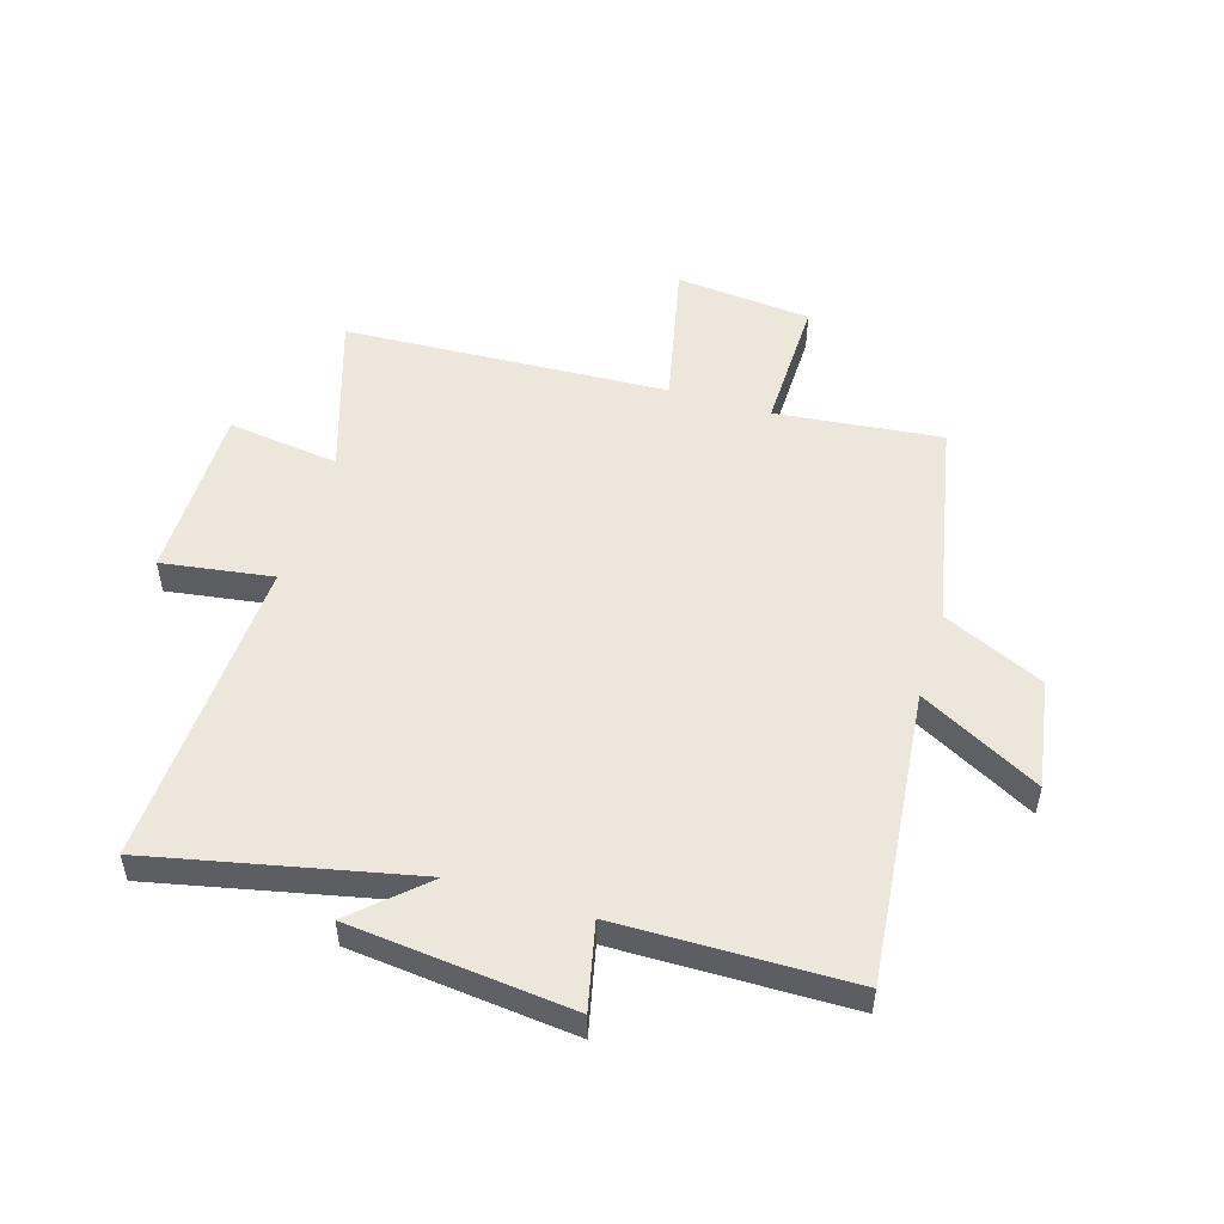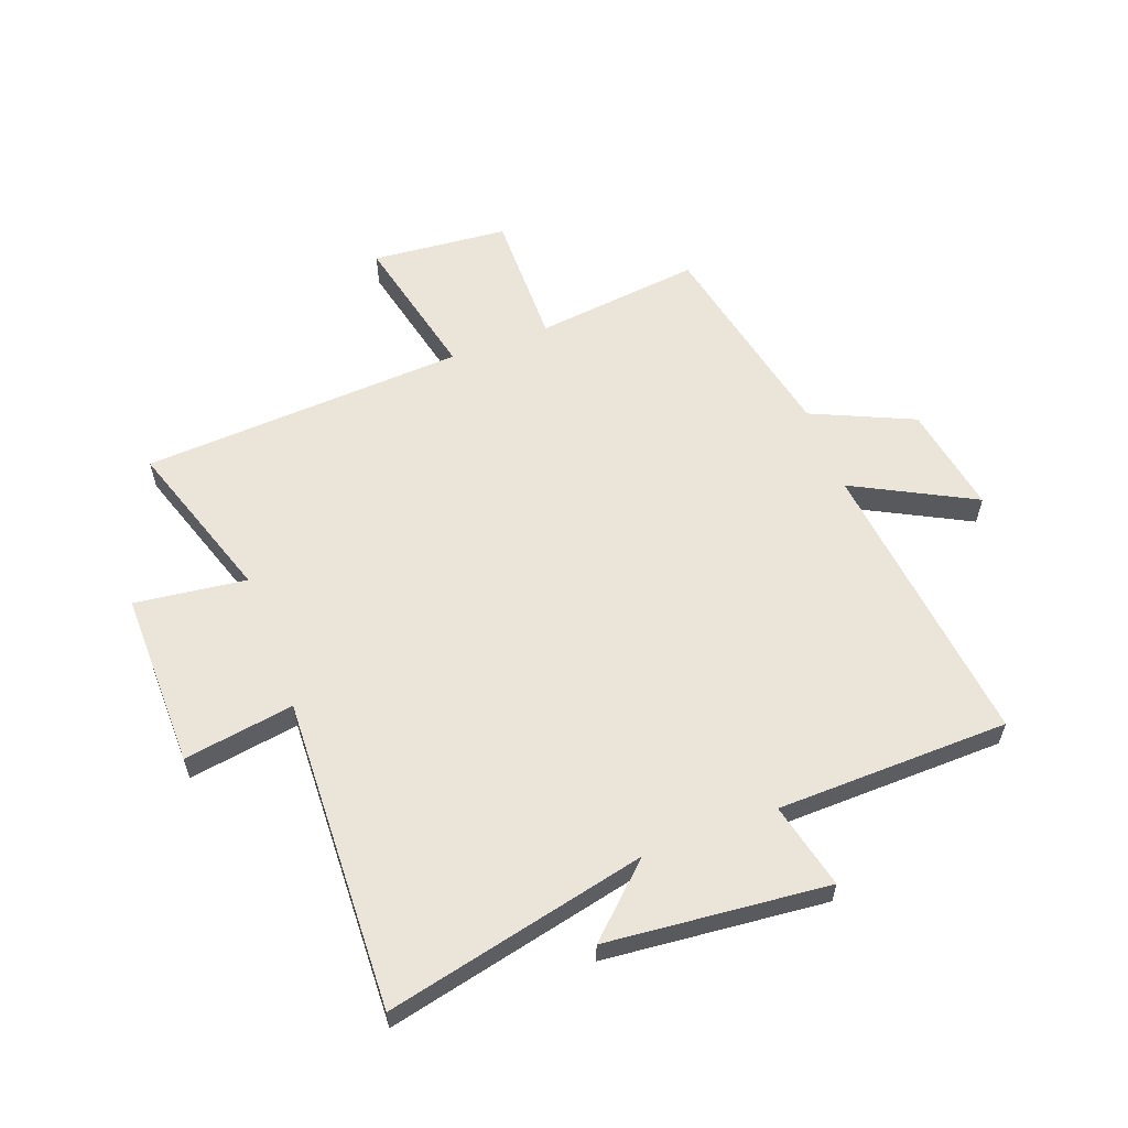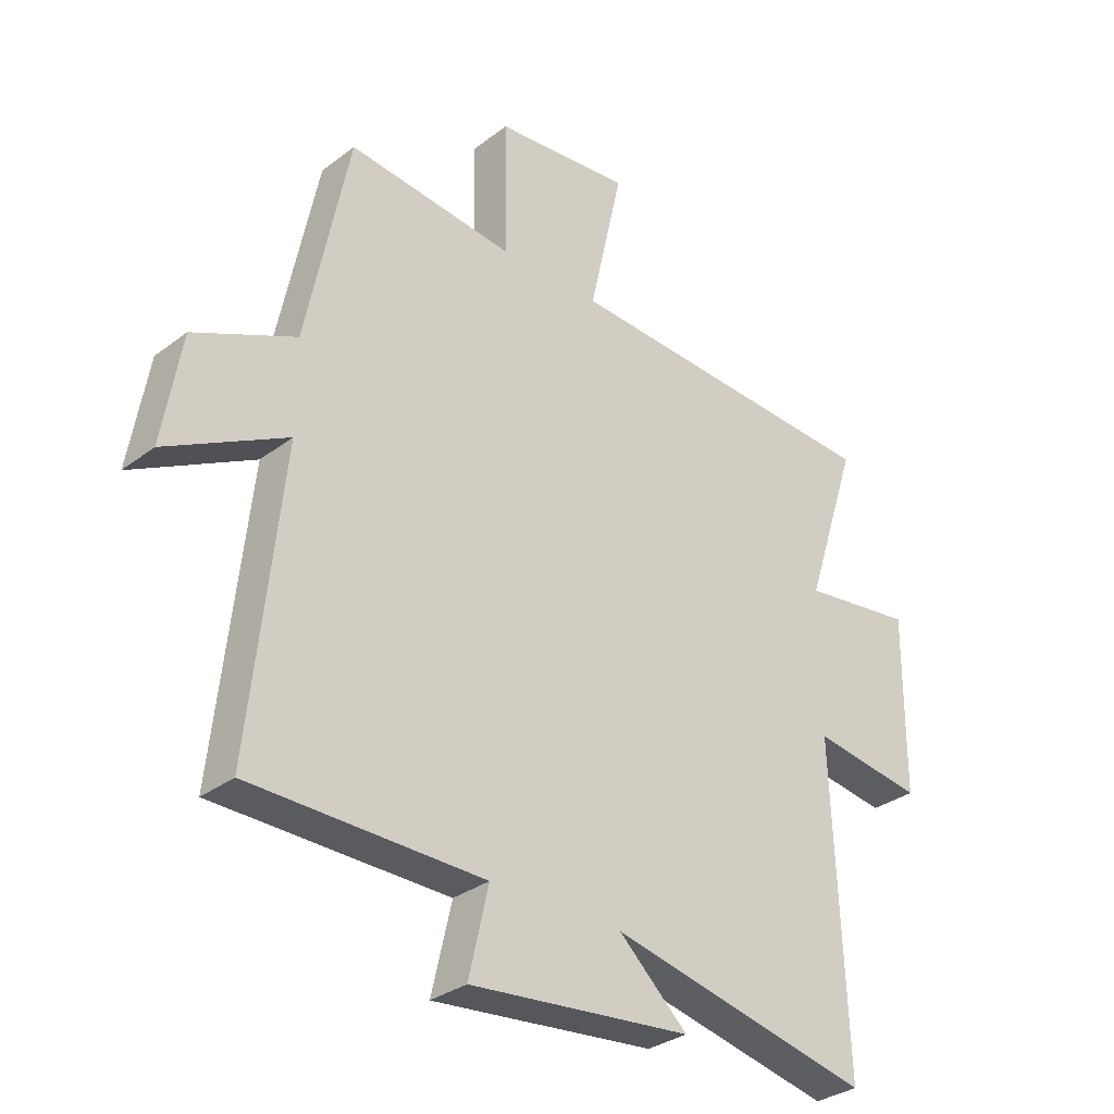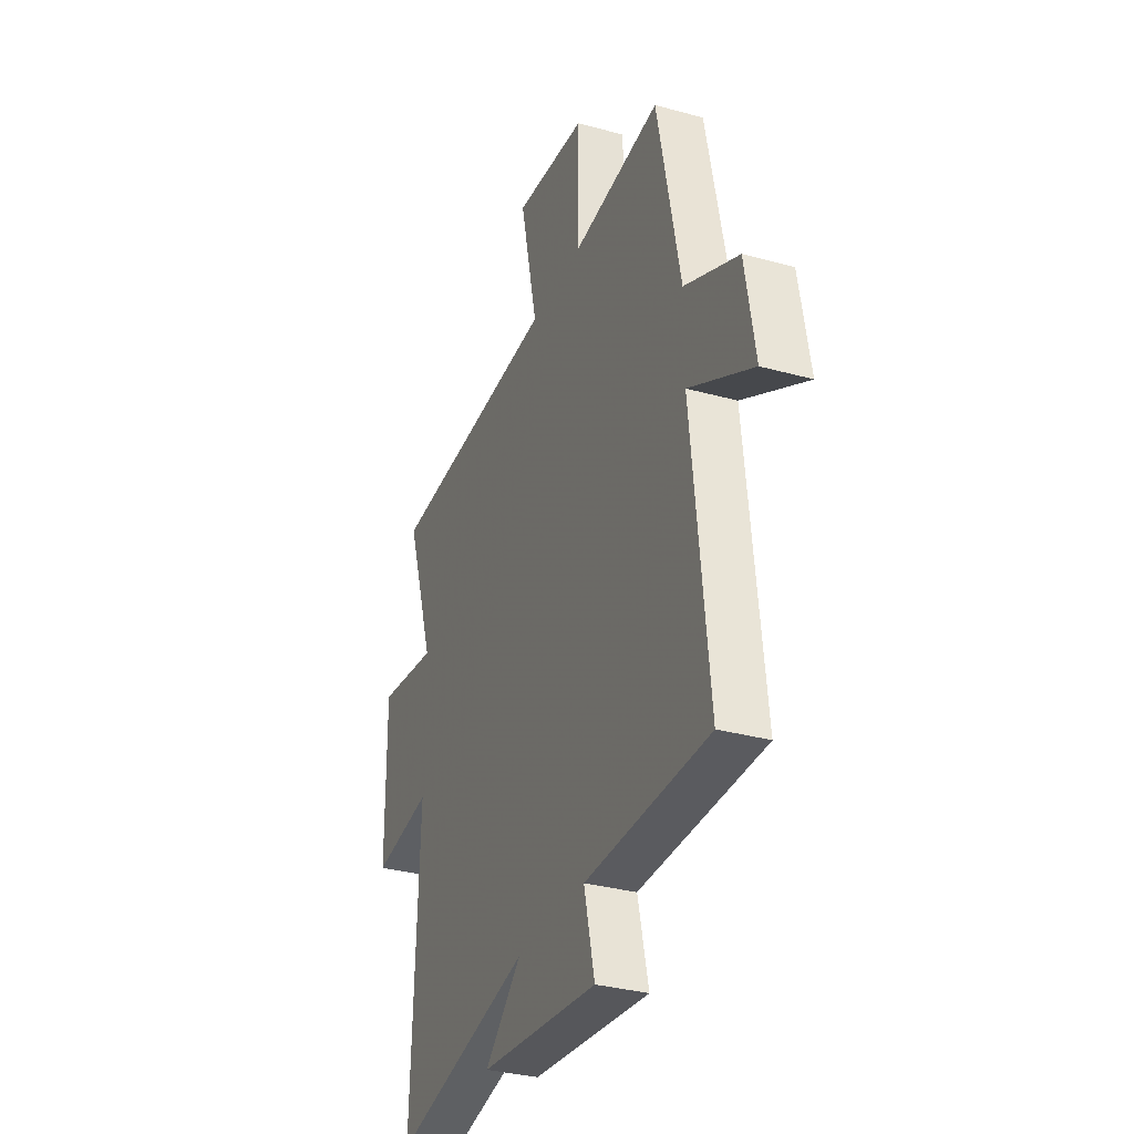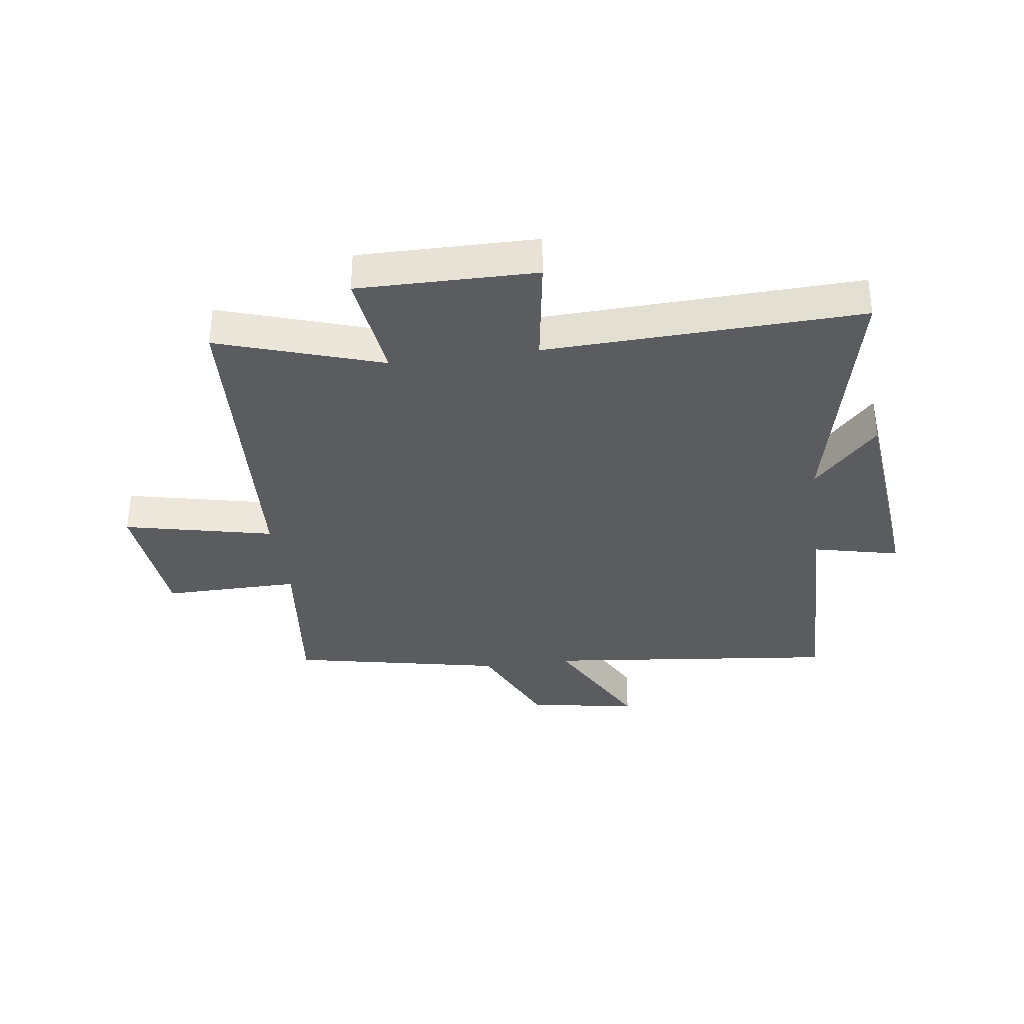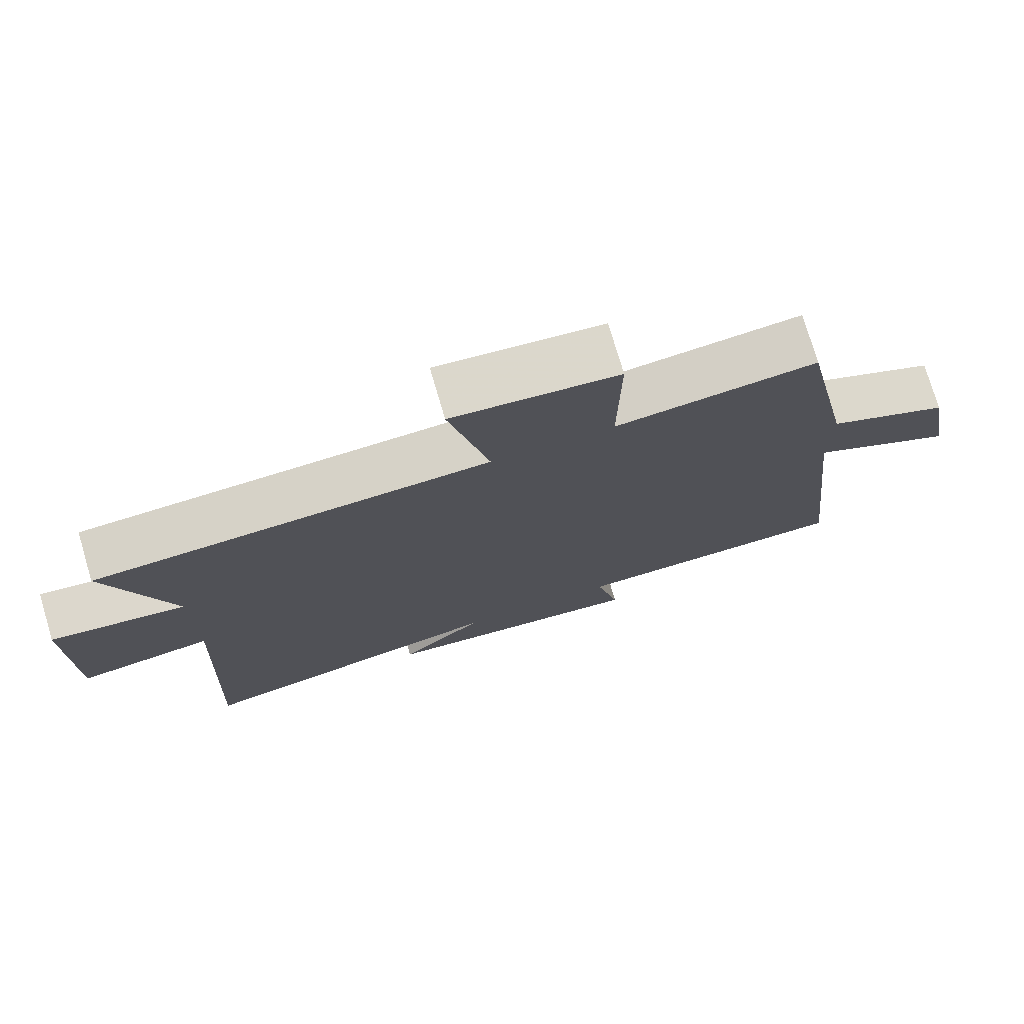
<metadata>
{"format":"obj","ext":"obj","renderer":"f3d","projection":"perspective","resolution":1024,"background":"white","views":[{"elev":51.6,"azim":-162.8,"up":"+Y"},{"elev":59.2,"azim":159.3,"up":"+Y"},{"elev":-31.5,"azim":-43.0,"up":"+Z"},{"elev":-32.5,"azim":-111.1,"up":"+Z"},{"elev":-34.5,"azim":97.7,"up":"+Y"},{"elev":75.6,"azim":163.6,"up":"+Z"}]}
</metadata>
<code>
v 0.591 0.07 0.47
v 0.5 0.07 0.19
v 0.692 0.07 0.215
v 0.69 0.07 -0.089
v 0.5 0.07 -0.06
v 0.522 0.07 -0.599
v 0.073 0.07 -0.5
v 0.191 0.07 -0.61
v -0.189 0.07 -0.648
v -0.155 0.07 -0.5
v -0.554 0.07 -0.493
v -0.5 0.07 0.011
v -0.706 0.07 -0.098
v -0.674 0.07 0.09
v -0.5 0.07 0.169
v -0.426 0.07 0.532
v -0.141 0.07 0.5
v -0.144 0.07 0.733
v 0.09 0.07 0.755
v 0.033 0.07 0.5
v 0.591 0 0.47
v 0.5 0 0.19
v 0.692 0 0.215
v 0.69 0 -0.089
v 0.5 0 -0.06
v 0.522 0 -0.599
v 0.073 0 -0.5
v 0.191 0 -0.61
v -0.189 0 -0.648
v -0.155 0 -0.5
v -0.554 0 -0.493
v -0.5 0 0.011
v -0.706 0 -0.098
v -0.674 0 0.09
v -0.5 0 0.169
v -0.426 0 0.532
v -0.141 0 0.5
v -0.144 0 0.733
v 0.09 0 0.755
v 0.033 0 0.5
f 17 18 19 20
f 17 20 1 2
f 15 16 17 2
f 12 13 14 15
f 12 15 2
f 10 11 12 2
f 7 8 9 10
f 7 10 2 3
f 5 6 7
f 5 7 3
f 3 4 5
f 40 39 38 37
f 22 21 40 37
f 22 37 36 35
f 35 34 33 32
f 22 35 32
f 22 32 31 30
f 30 29 28 27
f 23 22 30 27
f 27 26 25
f 23 27 25
f 25 24 23
f 1 21 22 2
f 2 22 23 3
f 3 23 24 4
f 4 24 25 5
f 5 25 26 6
f 6 26 27 7
f 7 27 28 8
f 8 28 29 9
f 9 29 30 10
f 10 30 31 11
f 11 31 32 12
f 12 32 33 13
f 13 33 34 14
f 14 34 35 15
f 15 35 36 16
f 16 36 37 17
f 17 37 38 18
f 18 38 39 19
f 19 39 40 20
f 20 40 21 1

</code>
